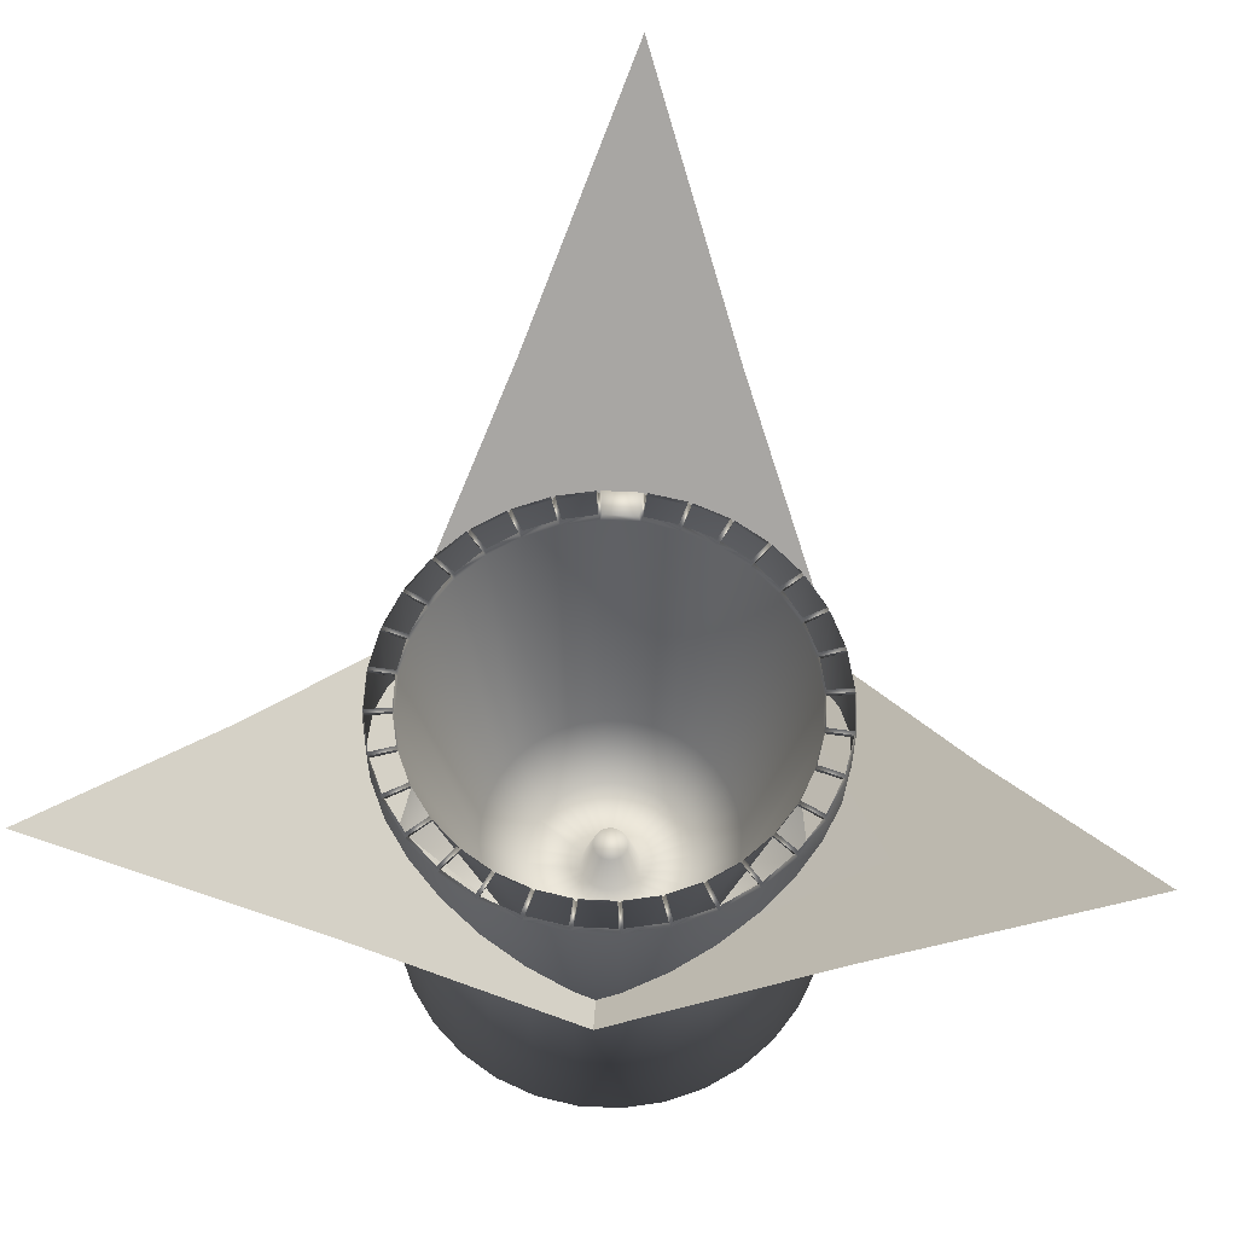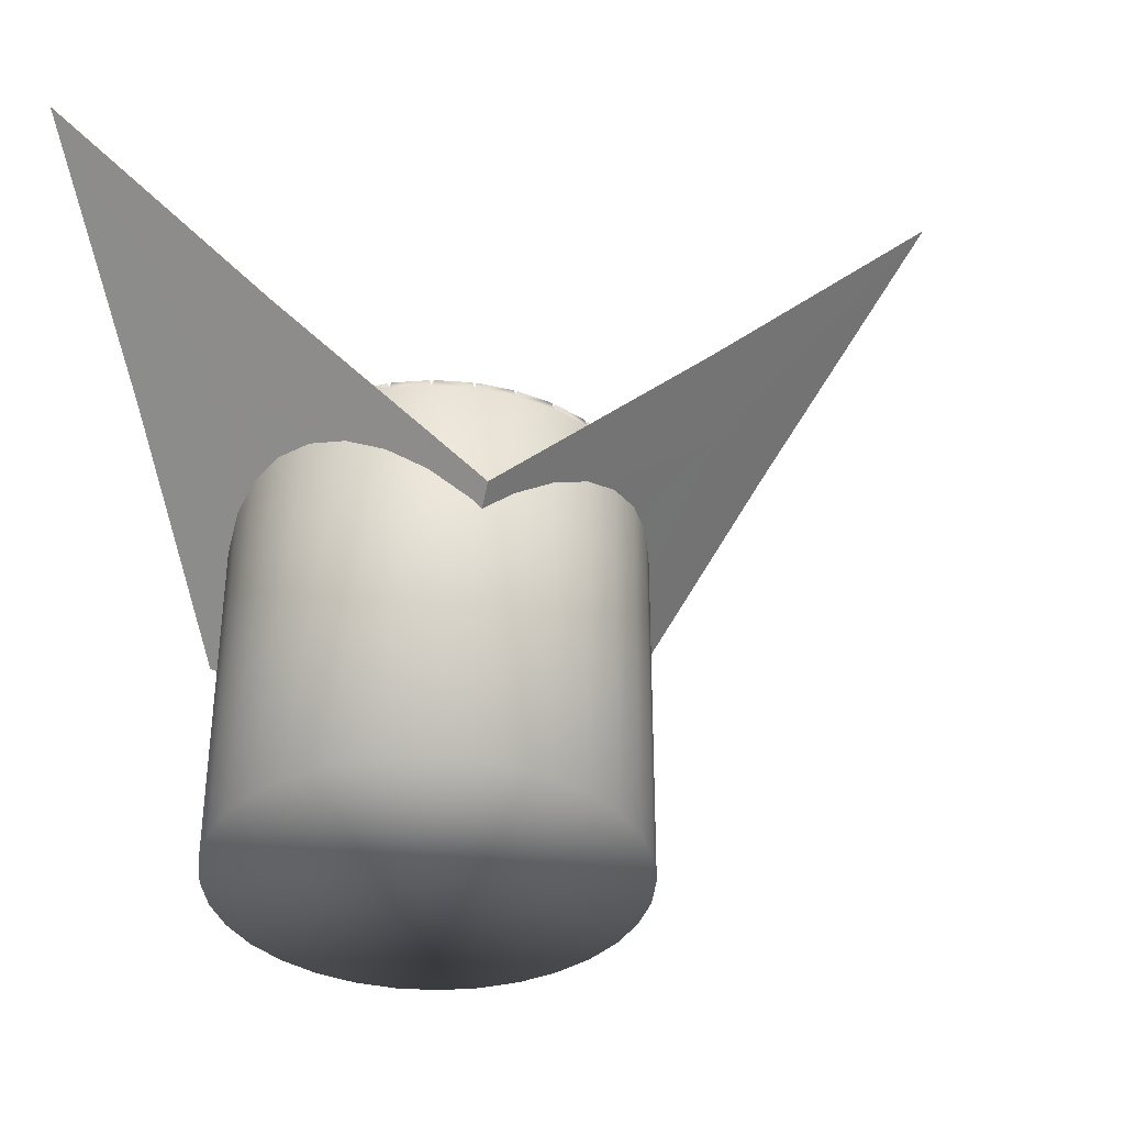
<metadata>
{"format":"obj","ext":"obj","renderer":"f3d","projection":"perspective","resolution":1024,"background":"white","views":[{"elev":61.0,"azim":3.3,"up":"+Z"},{"elev":-37.2,"azim":107.6,"up":"+Z"}]}
</metadata>
<code>
o Corpus_-_Luciferum3392_Engine
v -2.2e-05 39.3 135.8
v -32.42 -19.64 135.8
v -21.88 13.27 110.3
v -1.9e-05 -26.52 110.3
v -2.1e-05 27.51 124.3
v -23.67 -14.34 125.4
v -18.24 11.06 108.1
v -1.8e-05 -22.1 108.1
v -10.94 26.28 123
v -9.483 20.68 117.6
v -27.15 -3.189 123
v -22.69 -2.075 118.5
v -16.21 -23.08 123
v -13.15 -19.68 118.7
v -2.7e-05 70.74 166.6
v -58.35 -35.36 166.6
v -27.35 16.58 113.6
v -1.9e-05 -33.15 113.6
v -13.68 42.68 139.1
v -42.04 -8.899 139.1
v -28.37 -33.77 139.1
v 32.42 -19.64 135.8
v 21.88 13.27 110.3
v 23.67 -14.34 125.4
v 18.24 11.06 108.1
v 10.94 26.28 123
v 9.483 20.68 117.6
v 27.15 -3.189 123
v 22.69 -2.075 118.5
v 16.21 -23.08 123
v 13.15 -19.68 118.7
v 58.35 -35.36 166.6
v 27.35 16.58 113.6
v 13.68 42.68 139.1
v 42.04 -8.899 139.1
v 28.37 -33.77 139.1
v 3 -28.56 131.6
v 3 -28.56 74.15
v 8.512 -27.43 131.6
v 8.512 -27.43 74.15
v 13.7 -25.24 131.6
v 13.7 -25.24 74.15
v 18.35 -22.08 131.6
v 18.35 -22.08 74.15
v 22.31 -18.08 131.6
v 22.31 -18.08 74.15
v 25.4 -13.38 131.6
v 25.4 -13.38 74.15
v 27.52 -8.167 131.6
v 27.52 -8.167 74.15
v 28.58 -2.641 131.6
v 28.58 -2.641 74.15
v 28.55 2.985 131.6
v 28.55 2.985 74.15
v 27.41 8.497 131.6
v 27.41 8.497 74.15
v 25.22 13.68 131.6
v 25.22 13.68 74.15
v 22.07 18.34 131.6
v 22.07 18.34 74.15
v 18.06 22.29 131.6
v 18.06 22.29 74.15
v 13.36 25.39 131.6
v 13.36 25.39 74.15
v 8.152 27.51 131.6
v 8.152 27.51 74.15
v 2.626 28.57 131.6
v 2.626 28.57 74.15
v -3 28.53 131.6
v -3 28.53 74.15
v -8.512 27.4 131.6
v -8.512 27.4 74.15
v -13.7 25.21 131.6
v -13.7 25.21 74.15
v -18.35 22.05 131.6
v -18.35 22.05 74.15
v -22.31 18.05 131.6
v -22.31 18.05 74.15
v -25.4 13.35 131.6
v -25.4 13.35 74.15
v -27.52 8.137 131.6
v -27.52 8.137 74.15
v -28.58 2.611 131.6
v -28.58 2.611 74.15
v -28.55 -3.015 131.6
v -28.55 -3.015 74.15
v -27.41 -8.527 131.6
v -27.41 -8.527 74.15
v -25.22 -13.71 131.6
v -25.22 -13.71 74.15
v -22.07 -18.37 131.6
v -22.07 -18.37 74.15
v -18.06 -22.32 131.6
v -18.06 -22.32 74.15
v -13.36 -25.42 131.6
v -13.36 -25.42 74.15
v -8.152 -27.54 131.6
v -8.152 -27.54 74.15
v -2.626 -28.6 131.6
v -2.626 -28.6 74.15
v 2.61 -24.85 131.6
v 7.405 -23.86 131.6
v 11.92 -21.96 131.6
v 15.97 -19.21 131.6
v 19.41 -15.73 131.6
v 22.1 -11.64 131.6
v 23.94 -7.107 131.6
v 24.87 -2.3 131.6
v 24.83 2.595 131.6
v 23.85 7.39 131.6
v 21.95 11.9 131.6
v 19.2 15.95 131.6
v 15.72 19.39 131.6
v 11.63 22.08 131.6
v 7.092 23.93 131.6
v 2.285 24.85 131.6
v -2.61 24.82 131.6
v -7.405 23.83 131.6
v -11.92 21.93 131.6
v -15.97 19.18 131.6
v -19.41 15.7 131.6
v -22.1 11.61 131.6
v -23.94 7.077 131.6
v -24.87 2.27 131.6
v -24.83 -2.625 131.6
v -23.85 -7.42 131.6
v -21.95 -11.93 131.6
v -19.2 -15.98 131.6
v -15.72 -19.42 131.6
v -11.63 -22.11 131.6
v -7.092 -23.96 131.6
v -2.285 -24.88 131.6
v 1.745 -16.61 94.86
v 4.949 -15.95 94.86
v 7.964 -14.68 94.86
v 10.67 -12.85 94.86
v 12.97 -10.52 94.86
v 14.77 -7.786 94.86
v 16 -4.755 94.86
v 16.62 -1.542 94.86
v 16.6 1.73 94.86
v 15.94 4.934 94.86
v 14.67 7.949 94.86
v 12.83 10.66 94.86
v 10.5 12.96 94.86
v 7.771 14.75 94.86
v 4.74 15.99 94.86
v 1.527 16.6 94.86
v -1.745 16.58 94.86
v -4.949 15.92 94.86
v -7.964 14.65 94.86
v -10.67 12.82 94.86
v -12.97 10.49 94.86
v -14.77 7.756 94.86
v -16 4.725 94.86
v -16.62 1.512 94.86
v -16.6 -1.76 94.86
v -15.94 -4.964 94.86
v -14.67 -7.979 94.86
v -12.83 -10.69 94.86
v -10.5 -12.99 94.86
v -7.771 -14.78 94.86
v -4.74 -16.02 94.86
v -1.527 -16.63 94.86
v 1.142 -10.88 88.23
v 3.239 -10.45 88.23
v 5.211 -9.613 88.23
v 6.984 -8.412 88.23
v 8.488 -6.888 88.23
v 9.665 -5.1 88.23
v 10.47 -3.117 88.23
v 10.88 -1.014 88.23
v 10.86 1.127 88.23
v 10.43 3.224 88.23
v 9.598 5.196 88.23
v 8.397 6.969 88.23
v 6.873 8.473 88.23
v 5.085 9.65 88.23
v 3.102 10.46 88.23
v 0.9993 10.86 88.23
v -1.142 10.85 88.23
v -3.239 10.42 88.23
v -5.211 9.583 88.23
v -6.984 8.382 88.23
v -8.488 6.858 88.23
v -9.666 5.07 88.23
v -10.47 3.087 88.23
v -10.88 0.9843 88.23
v -10.86 -1.157 88.23
v -10.43 -3.254 88.23
v -9.598 -5.226 88.23
v -8.397 -6.999 88.23
v -6.873 -8.503 88.23
v -5.085 -9.681 88.23
v -3.102 -10.49 88.23
v -0.9994 -10.89 88.23
v 0.4021 -3.841 86.97
v 1.141 -3.689 86.97
v 1.836 -3.396 86.97
v 2.46 -2.973 86.97
v 2.99 -2.436 86.97
v 3.405 -1.806 86.97
v 3.689 -1.108 86.97
v 3.831 -0.367 86.97
v 3.826 0.3871 86.97
v 3.674 1.126 86.97
v 3.381 1.821 86.97
v 2.958 2.445 86.97
v 2.421 2.975 86.97
v 1.791 3.39 86.97
v 1.093 3.674 86.97
v 0.352 3.816 86.97
v -0.4022 3.811 86.97
v -1.141 3.659 86.97
v -1.836 3.366 86.97
v -2.46 2.943 86.97
v -2.99 2.406 86.97
v -3.405 1.776 86.97
v -3.689 1.078 86.97
v -3.831 0.337 86.97
v -3.826 -0.4172 86.97
v -3.674 -1.156 86.97
v -3.381 -1.851 86.97
v -2.958 -2.475 86.97
v -2.421 -3.005 86.97
v -1.791 -3.42 86.97
v -1.093 -3.704 86.97
v -0.352 -3.846 86.97
v 0.2357 -2.258 92.87
v 0.6686 -2.168 92.87
v 1.076 -1.997 92.87
v 1.442 -1.749 92.87
v 1.752 -1.434 92.87
v 1.995 -1.065 92.87
v 2.162 -0.6554 92.87
v 2.245 -0.2213 92.87
v 2.242 0.2207 92.87
v 2.153 0.6536 92.87
v 1.982 1.061 92.87
v 1.734 1.427 92.87
v 1.419 1.737 92.87
v 1.05 1.98 92.87
v 0.6404 2.147 92.87
v 0.2063 2.23 92.87
v -0.2357 2.227 92.87
v -0.6687 2.138 92.87
v -1.076 1.967 92.87
v -1.442 1.719 92.87
v -1.752 1.404 92.87
v -1.996 1.035 92.87
v -2.162 0.6254 92.87
v -2.245 0.1913 92.87
v -2.243 -0.2507 92.87
v -2.153 -0.6837 92.87
v -1.982 -1.091 92.87
v -1.734 -1.457 92.87
v -1.419 -1.767 92.87
v -1.05 -2.011 92.87
v -0.6404 -2.177 92.87
v -0.2063 -2.26 92.87
v 28.4 -2.361 132.6
v 28.36 2.703 132.6
v 25.02 2.352 132.6
v 25.05 -2.054 132.6
v -3.238 28.29 132.6
v -8.199 27.27 132.6
v -7.203 24.06 132.6
v -2.887 24.95 132.6
v -27.13 -8.714 132.6
v -25.16 -13.38 132.6
v -22.21 -11.78 132.6
v -23.92 -7.718 132.6
v 18.42 -21.75 132.6
v 21.98 -18.15 132.6
v 19.37 -16.03 132.6
v 16.27 -19.17 132.6
v 17.73 22.29 132.6
v 13.5 25.08 132.6
v 11.93 22.1 132.6
v 15.61 19.68 132.6
v -25.34 13.02 132.6
v -27.24 8.328 132.6
v -24.02 7.374 132.6
v -22.36 11.46 132.6
v -7.841 -27.41 132.6
v -2.868 -28.36 132.6
v -2.56 -25.02 132.6
v -6.887 -24.19 132.6
v 28.31 3.223 132.6
v 27.29 8.184 132.6
v 24.08 7.188 132.6
v 24.97 2.872 132.6
v -8.699 27.12 132.6
v -13.36 25.15 132.6
v -11.76 22.2 132.6
v -7.703 23.91 132.6
v -24.91 -13.84 132.6
v -22.07 -18.03 132.6
v -19.49 -15.88 132.6
v -21.96 -12.24 132.6
v 22.31 -17.74 132.6
v 25.09 -13.51 132.6
v 22.12 -11.95 132.6
v 19.7 -15.63 132.6
v 13.03 25.32 132.6
v 8.343 27.23 132.6
v 7.389 24.01 132.6
v 11.47 22.35 132.6
v -27.39 7.826 132.6
v -28.35 2.853 132.6
v -25 2.545 132.6
v -24.17 6.872 132.6
v 3.238 -28.32 132.6
v 8.199 -27.3 132.6
v 7.203 -24.09 132.6
v 2.887 -24.98 132.6
v -2.346 -28.41 132.6
v 2.718 -28.38 132.6
v 2.367 -25.04 132.6
v -2.039 -25.07 132.6
v 27.13 8.684 132.6
v 25.16 13.35 132.6
v 22.21 11.75 132.6
v 23.92 7.688 132.6
v -13.82 24.9 132.6
v -18.02 22.06 132.6
v -15.87 19.48 132.6
v -12.22 21.95 132.6
v -21.74 -18.43 132.6
v -18.13 -21.99 132.6
v -16.02 -19.38 132.6
v -19.16 -16.29 132.6
v 25.34 -13.05 132.6
v 27.24 -8.358 132.6
v 24.02 -7.404 132.6
v 22.36 -11.49 132.6
v 7.841 27.38 132.6
v 2.868 28.33 132.6
v 2.56 24.99 132.6
v 6.887 24.16 132.6
v -28.4 2.331 132.6
v -28.36 -2.733 132.6
v -25.02 -2.382 132.6
v -25.05 2.024 132.6
v 8.699 -27.15 132.6
v 13.36 -25.18 132.6
v 11.76 -22.23 132.6
v 7.703 -23.94 132.6
v 24.91 13.81 132.6
v 22.07 18 132.6
v 19.49 15.85 132.6
v 21.96 12.21 132.6
v -18.42 21.72 132.6
v -21.98 18.12 132.6
v -19.37 16 132.6
v -16.27 19.14 132.6
v -17.73 -22.32 132.6
v -13.5 -25.11 132.6
v -11.93 -22.14 132.6
v -15.61 -19.71 132.6
v 27.39 -7.856 132.6
v 28.35 -2.883 132.6
v 25 -2.575 132.6
v 24.17 -6.902 132.6
v 2.346 28.38 132.6
v -2.718 28.35 132.6
v -2.367 25.01 132.6
v 2.039 25.04 132.6
v -28.31 -3.253 132.6
v -27.29 -8.214 132.6
v -24.08 -7.218 132.6
v -24.97 -2.902 132.6
v 13.82 -24.93 132.6
v 18.02 -22.09 132.6
v 15.87 -19.51 132.6
v 12.22 -21.98 132.6
v 21.74 18.4 132.6
v 18.13 21.96 132.6
v 16.02 19.35 132.6
v 19.16 16.26 132.6
v -22.31 17.71 132.6
v -25.09 13.48 132.6
v -22.12 11.92 132.6
v -19.7 15.6 132.6
v -13.03 -25.35 132.6
v -8.343 -27.26 132.6
v -7.389 -24.04 132.6
v -11.47 -22.38 132.6
f 21 2 16
f 20 2 11
f 19 1 15
f 13 6 2
f 11 6 12
f 9 5 1
f 3 10 9
f 17 9 19
f 3 12 7
f 17 11 3
f 4 14 13
f 18 13 21
f 36 22 30
f 35 22 32
f 34 1 26
f 30 24 31
f 28 24 22
f 26 5 27
f 23 27 25
f 33 26 23
f 23 29 28
f 33 28 35
f 4 31 8
f 18 30 4
f 38 39 37
f 40 41 39
f 42 43 41
f 44 45 43
f 46 47 45
f 48 49 47
f 50 51 49
f 52 53 51
f 54 55 53
f 56 57 55
f 57 60 59
f 60 61 59
f 62 63 61
f 64 65 63
f 66 67 65
f 68 69 67
f 69 72 71
f 71 74 73
f 74 75 73
f 76 77 75
f 78 79 77
f 80 81 79
f 82 83 81
f 84 85 83
f 86 87 85
f 88 89 87
f 90 91 89
f 92 93 91
f 94 95 93
f 96 97 95
f 74 58 42
f 98 99 97
f 100 37 99
f 108 139 107
f 159 192 191
f 121 154 153
f 108 141 140
f 123 154 122
f 109 142 141
f 124 155 123
f 111 142 110
f 124 157 156
f 111 144 143
f 126 157 125
f 112 145 144
f 126 159 158
f 113 146 145
f 127 160 159
f 115 146 114
f 102 133 101
f 129 160 128
f 116 147 115
f 103 134 102
f 130 161 129
f 117 148 116
f 104 135 103
f 131 162 130
f 117 150 149
f 104 137 136
f 132 163 131
f 118 151 150
f 105 138 137
f 101 164 132
f 120 151 119
f 107 138 106
f 120 153 152
f 168 199 167
f 146 179 178
f 133 166 165
f 161 192 160
f 147 180 179
f 134 167 166
f 162 193 161
f 149 180 148
f 136 167 135
f 163 194 162
f 150 181 149
f 137 168 136
f 164 195 163
f 150 183 182
f 138 169 137
f 164 165 196
f 152 183 151
f 138 171 170
f 152 185 184
f 140 171 139
f 153 186 185
f 141 172 140
f 154 187 186
f 142 173 141
f 156 187 155
f 143 174 142
f 157 188 156
f 143 176 175
f 158 189 157
f 145 176 144
f 159 190 158
f 146 177 145
f 202 235 234
f 194 227 226
f 182 213 181
f 169 200 168
f 195 228 227
f 183 214 182
f 170 201 169
f 165 228 196
f 184 215 183
f 171 202 170
f 185 216 184
f 172 203 171
f 186 217 185
f 173 204 172
f 186 219 218
f 174 205 173
f 188 219 187
f 175 206 174
f 189 220 188
f 176 207 175
f 189 222 221
f 177 208 176
f 191 222 190
f 177 210 209
f 192 223 191
f 178 211 210
f 166 197 165
f 193 224 192
f 179 212 211
f 166 199 198
f 193 226 225
f 180 213 212
f 244 252 260
f 217 248 216
f 203 236 235
f 218 249 217
f 204 237 236
f 219 250 218
f 206 237 205
f 219 252 251
f 207 238 206
f 220 253 252
f 208 239 207
f 221 254 253
f 208 241 240
f 223 254 222
f 209 242 241
f 224 255 223
f 210 243 242
f 197 230 229
f 225 256 224
f 211 244 243
f 198 231 230
f 225 258 257
f 212 245 244
f 200 231 199
f 226 259 258
f 213 246 245
f 200 233 232
f 227 260 259
f 215 246 214
f 201 234 233
f 228 229 260
f 215 248 247
f 53 261 51
f 109 262 53
f 108 263 109
f 261 108 51
f 71 265 69
f 118 266 71
f 268 118 117
f 265 117 69
f 89 269 87
f 127 270 89
f 272 127 126
f 269 126 87
f 274 43 45
f 105 274 45
f 276 105 104
f 273 104 43
f 63 277 61
f 114 278 63
f 280 114 113
f 277 113 61
f 282 79 81
f 123 282 81
f 122 283 123
f 281 122 79
f 286 97 99
f 132 286 99
f 131 287 132
f 285 131 97
f 290 53 55
f 110 290 55
f 292 110 109
f 289 109 53
f 73 293 71
f 119 294 73
f 296 119 118
f 293 118 71
f 298 89 91
f 128 298 91
f 127 299 128
f 297 127 89
f 47 301 45
f 106 302 47
f 304 106 105
f 301 105 45
f 65 305 63
f 115 306 65
f 114 307 115
f 305 114 63
f 310 81 83
f 124 310 83
f 123 311 124
f 309 123 81
f 314 37 39
f 102 314 39
f 101 315 102
f 313 101 37
f 318 99 37
f 101 318 37
f 320 101 132
f 317 132 99
f 57 321 55
f 111 322 57
f 324 111 110
f 321 110 55
f 75 325 73
f 120 326 75
f 119 327 120
f 325 119 73
f 330 91 93
f 129 330 93
f 332 129 128
f 329 128 91
f 49 333 47
f 107 334 49
f 336 107 106
f 333 106 47
f 338 65 67
f 116 338 67
f 115 339 116
f 337 115 65
f 342 83 85
f 125 342 85
f 344 125 124
f 341 124 83
f 346 39 41
f 103 346 41
f 348 103 102
f 345 102 39
f 350 57 59
f 112 350 59
f 352 112 111
f 349 111 57
f 354 75 77
f 121 354 77
f 120 355 121
f 353 120 75
f 95 357 93
f 130 358 95
f 129 359 130
f 357 129 93
f 362 49 51
f 108 362 51
f 364 108 107
f 361 107 49
f 366 368 365
f 366 67 69
f 117 366 69
f 116 367 117
f 365 116 67
f 370 85 87
f 126 370 87
f 125 371 126
f 369 125 85
f 374 41 43
f 104 374 43
f 103 375 104
f 373 103 41
f 378 59 61
f 113 378 61
f 380 113 112
f 377 112 59
f 382 77 79
f 122 382 79
f 384 122 121
f 381 121 77
f 97 385 95
f 131 386 97
f 388 131 130
f 385 130 95
f 21 13 2
f 20 16 2
f 19 9 1
f 13 14 6
f 11 2 6
f 9 10 5
f 3 7 10
f 17 3 9
f 3 11 12
f 17 20 11
f 4 8 14
f 18 4 13
f 36 32 22
f 35 28 22
f 34 15 1
f 30 22 24
f 28 29 24
f 26 1 5
f 23 26 27
f 33 34 26
f 23 25 29
f 33 23 28
f 4 30 31
f 18 36 30
f 38 40 39
f 40 42 41
f 42 44 43
f 44 46 45
f 46 48 47
f 48 50 49
f 50 52 51
f 52 54 53
f 54 56 55
f 56 58 57
f 57 58 60
f 60 62 61
f 62 64 63
f 64 66 65
f 66 68 67
f 68 70 69
f 69 70 72
f 71 72 74
f 74 76 75
f 76 78 77
f 78 80 79
f 80 82 81
f 82 84 83
f 84 86 85
f 86 88 87
f 88 90 89
f 90 92 91
f 92 94 93
f 94 96 95
f 96 98 97
f 42 40 38
f 38 100 98
f 98 96 94
f 94 92 90
f 90 88 86
f 86 84 82
f 82 80 78
f 78 76 74
f 74 72 70
f 70 68 66
f 66 64 62
f 62 60 58
f 58 56 54
f 54 52 50
f 50 48 46
f 46 44 42
f 42 38 98
f 98 94 90
f 90 86 82
f 82 78 74
f 74 70 66
f 66 62 58
f 58 54 50
f 50 46 42
f 42 98 90
f 90 82 74
f 74 66 58
f 58 50 42
f 42 90 74
f 98 100 99
f 100 38 37
f 108 140 139
f 159 160 192
f 121 122 154
f 108 109 141
f 123 155 154
f 109 110 142
f 124 156 155
f 111 143 142
f 124 125 157
f 111 112 144
f 126 158 157
f 112 113 145
f 126 127 159
f 113 114 146
f 127 128 160
f 115 147 146
f 102 134 133
f 129 161 160
f 116 148 147
f 103 135 134
f 130 162 161
f 117 149 148
f 104 136 135
f 131 163 162
f 117 118 150
f 104 105 137
f 132 164 163
f 118 119 151
f 105 106 138
f 101 133 164
f 120 152 151
f 107 139 138
f 120 121 153
f 168 200 199
f 146 147 179
f 133 134 166
f 161 193 192
f 147 148 180
f 134 135 167
f 162 194 193
f 149 181 180
f 136 168 167
f 163 195 194
f 150 182 181
f 137 169 168
f 164 196 195
f 150 151 183
f 138 170 169
f 164 133 165
f 152 184 183
f 138 139 171
f 152 153 185
f 140 172 171
f 153 154 186
f 141 173 172
f 154 155 187
f 142 174 173
f 156 188 187
f 143 175 174
f 157 189 188
f 143 144 176
f 158 190 189
f 145 177 176
f 159 191 190
f 146 178 177
f 202 203 235
f 194 195 227
f 182 214 213
f 169 201 200
f 195 196 228
f 183 215 214
f 170 202 201
f 165 197 228
f 184 216 215
f 171 203 202
f 185 217 216
f 172 204 203
f 186 218 217
f 173 205 204
f 186 187 219
f 174 206 205
f 188 220 219
f 175 207 206
f 189 221 220
f 176 208 207
f 189 190 222
f 177 209 208
f 191 223 222
f 177 178 210
f 192 224 223
f 178 179 211
f 166 198 197
f 193 225 224
f 179 180 212
f 166 167 199
f 193 194 226
f 180 181 213
f 260 229 230
f 230 231 232
f 232 233 234
f 234 235 236
f 236 237 238
f 238 239 240
f 240 241 242
f 242 243 244
f 244 245 246
f 246 247 248
f 248 249 250
f 250 251 252
f 252 253 254
f 254 255 256
f 256 257 258
f 258 259 260
f 260 230 232
f 232 234 236
f 236 238 240
f 240 242 244
f 244 246 248
f 248 250 252
f 252 254 256
f 256 258 260
f 260 232 236
f 236 240 244
f 244 248 252
f 252 256 260
f 260 236 244
f 217 249 248
f 203 204 236
f 218 250 249
f 204 205 237
f 219 251 250
f 206 238 237
f 219 220 252
f 207 239 238
f 220 221 253
f 208 240 239
f 221 222 254
f 208 209 241
f 223 255 254
f 209 210 242
f 224 256 255
f 210 211 243
f 197 198 230
f 225 257 256
f 211 212 244
f 198 199 231
f 225 226 258
f 212 213 245
f 200 232 231
f 226 227 259
f 213 214 246
f 200 201 233
f 227 228 260
f 215 247 246
f 201 202 234
f 228 197 229
f 215 216 248
f 53 262 261
f 109 263 262
f 108 264 263
f 261 264 108
f 71 266 265
f 118 267 266
f 268 267 118
f 265 268 117
f 89 270 269
f 127 271 270
f 272 271 127
f 269 272 126
f 274 273 43
f 105 275 274
f 276 275 105
f 273 276 104
f 63 278 277
f 114 279 278
f 280 279 114
f 277 280 113
f 282 281 79
f 123 283 282
f 122 284 283
f 281 284 122
f 286 285 97
f 132 287 286
f 131 288 287
f 285 288 131
f 290 289 53
f 110 291 290
f 292 291 110
f 289 292 109
f 73 294 293
f 119 295 294
f 296 295 119
f 293 296 118
f 298 297 89
f 128 299 298
f 127 300 299
f 297 300 127
f 47 302 301
f 106 303 302
f 304 303 106
f 301 304 105
f 65 306 305
f 115 307 306
f 114 308 307
f 305 308 114
f 310 309 81
f 124 311 310
f 123 312 311
f 309 312 123
f 314 313 37
f 102 315 314
f 101 316 315
f 313 316 101
f 318 317 99
f 101 319 318
f 320 319 101
f 317 320 132
f 57 322 321
f 111 323 322
f 324 323 111
f 321 324 110
f 75 326 325
f 120 327 326
f 119 328 327
f 325 328 119
f 330 329 91
f 129 331 330
f 332 331 129
f 329 332 128
f 49 334 333
f 107 335 334
f 336 335 107
f 333 336 106
f 338 337 65
f 116 339 338
f 115 340 339
f 337 340 115
f 342 341 83
f 125 343 342
f 344 343 125
f 341 344 124
f 346 345 39
f 103 347 346
f 348 347 103
f 345 348 102
f 350 349 57
f 112 351 350
f 352 351 112
f 349 352 111
f 354 353 75
f 121 355 354
f 120 356 355
f 353 356 120
f 95 358 357
f 130 359 358
f 129 360 359
f 357 360 129
f 362 361 49
f 108 363 362
f 364 363 108
f 361 364 107
f 366 367 368
f 366 365 67
f 117 367 366
f 116 368 367
f 365 368 116
f 370 369 85
f 126 371 370
f 125 372 371
f 369 372 125
f 374 373 41
f 104 375 374
f 103 376 375
f 373 376 103
f 378 377 59
f 113 379 378
f 380 379 113
f 377 380 112
f 382 381 77
f 122 383 382
f 384 383 122
f 381 384 121
f 97 386 385
f 131 387 386
f 388 387 131
f 385 388 130

</code>
